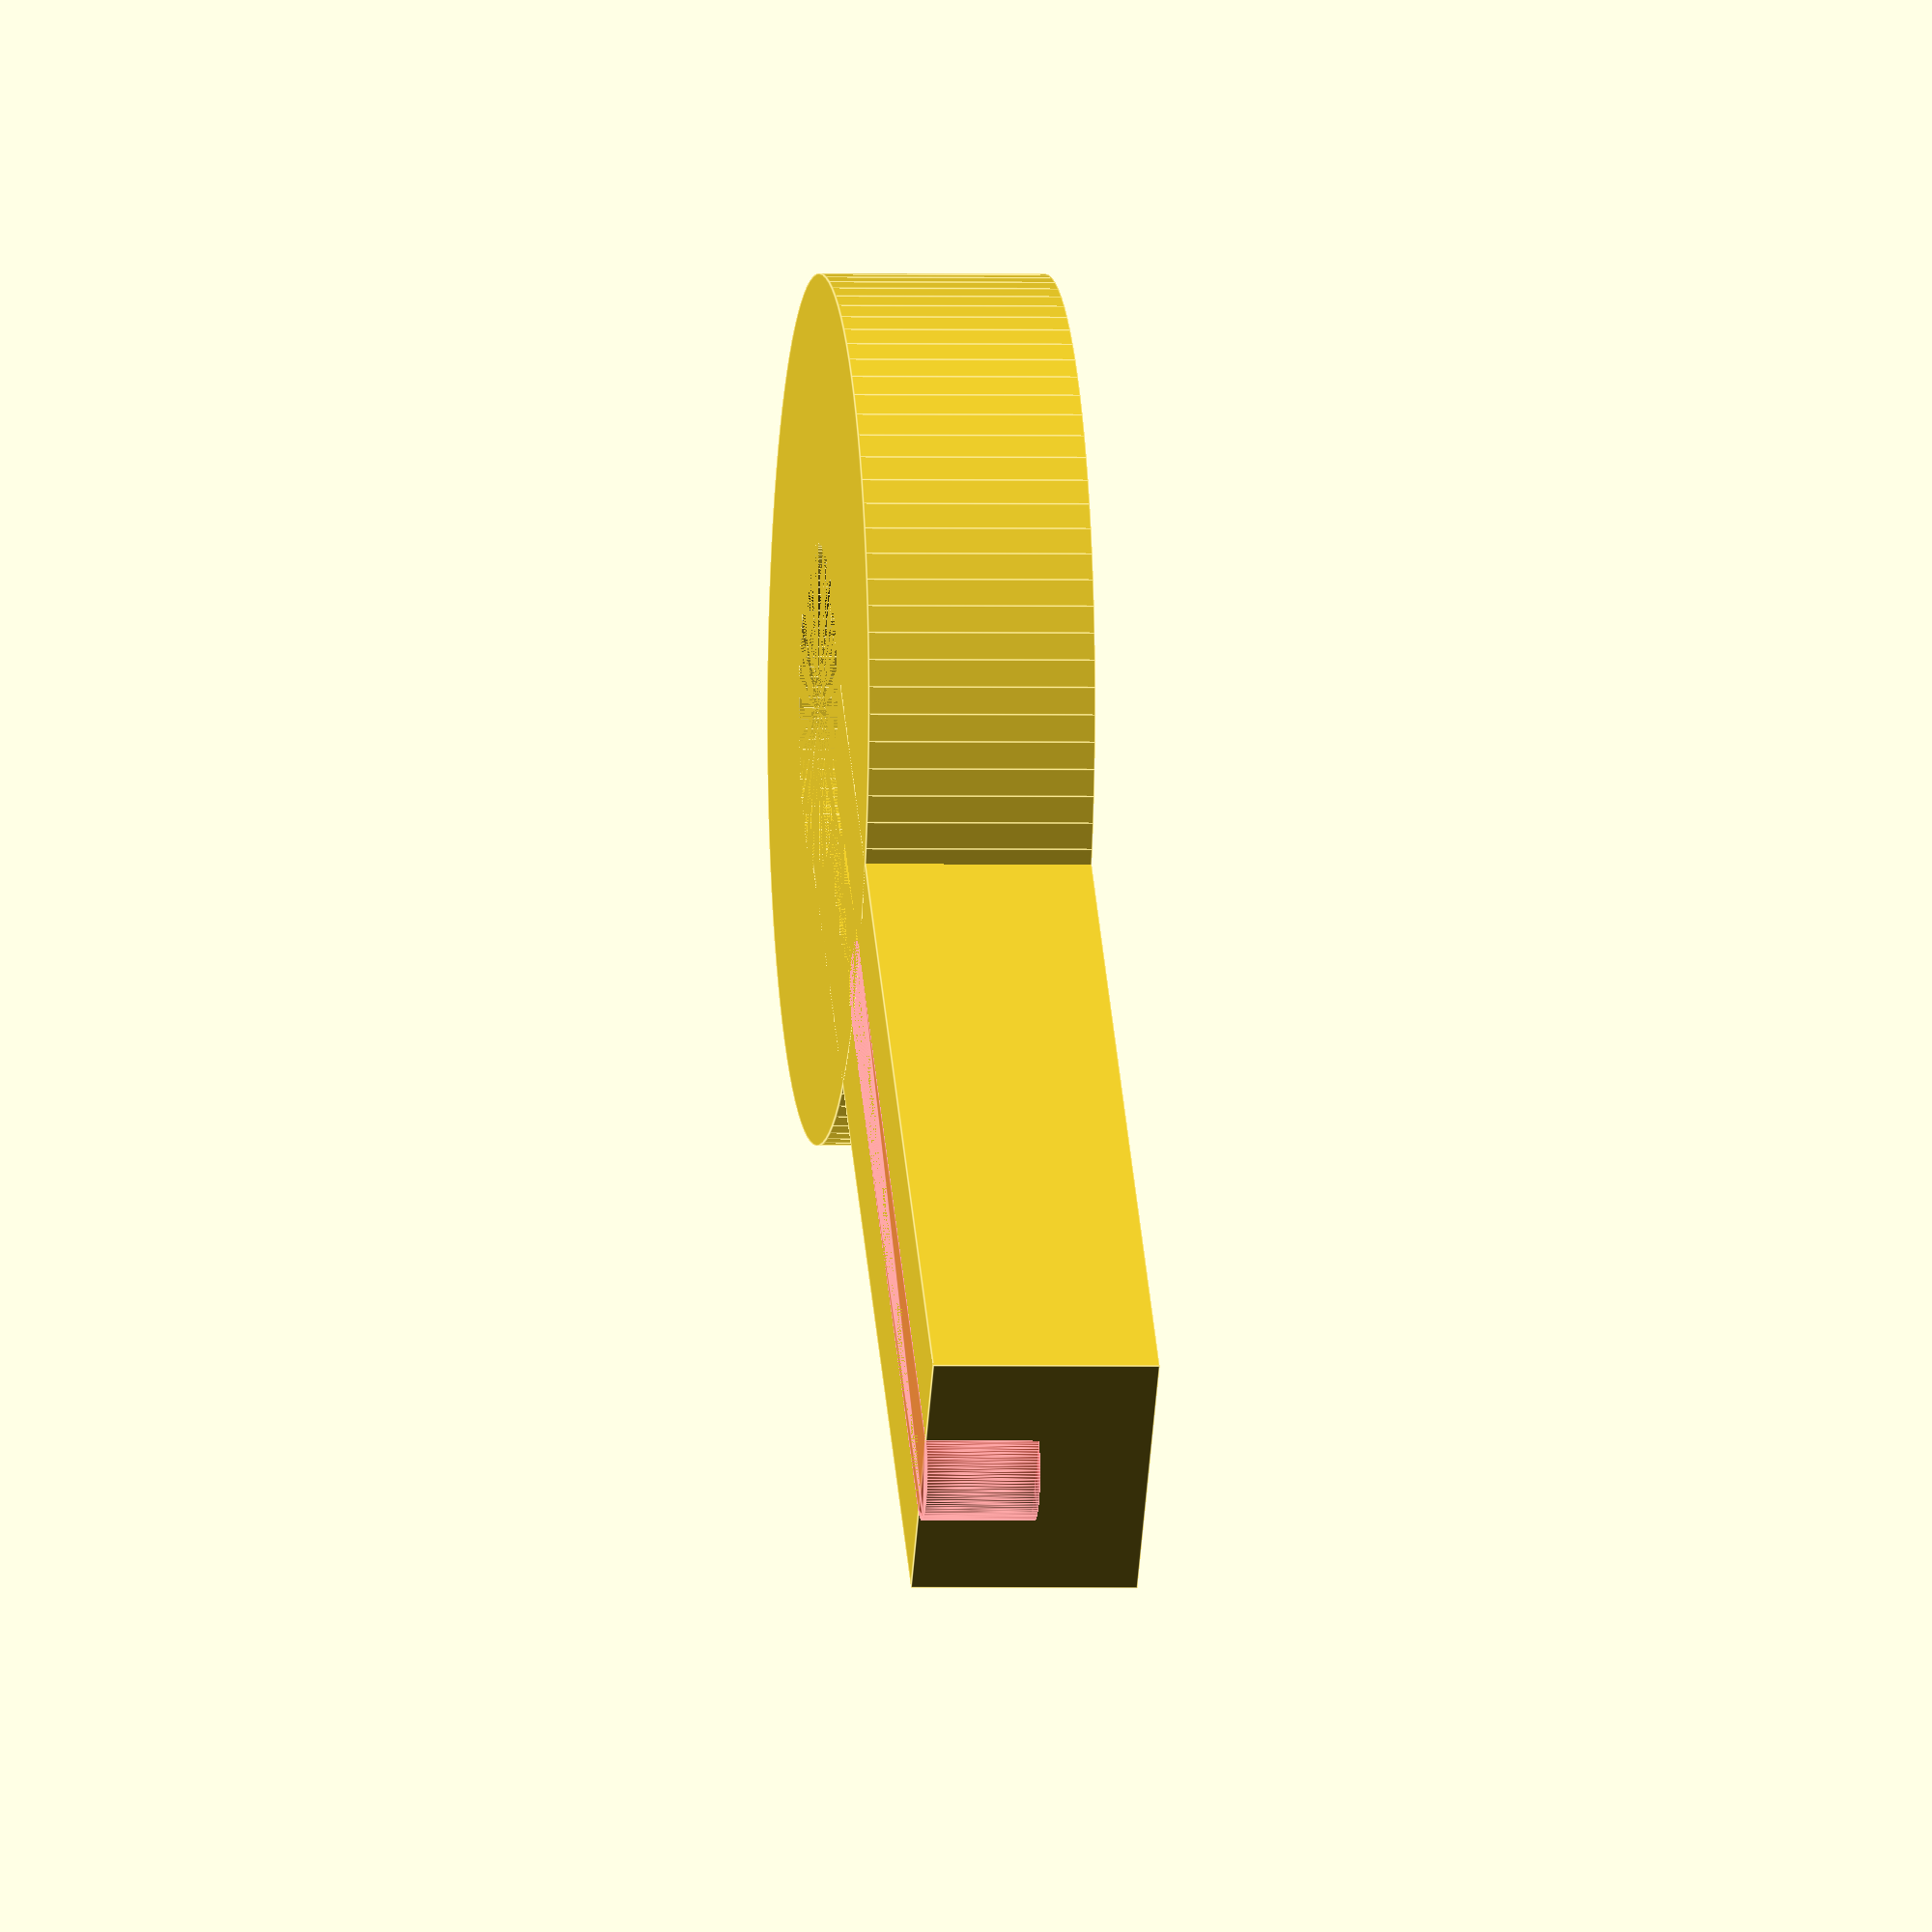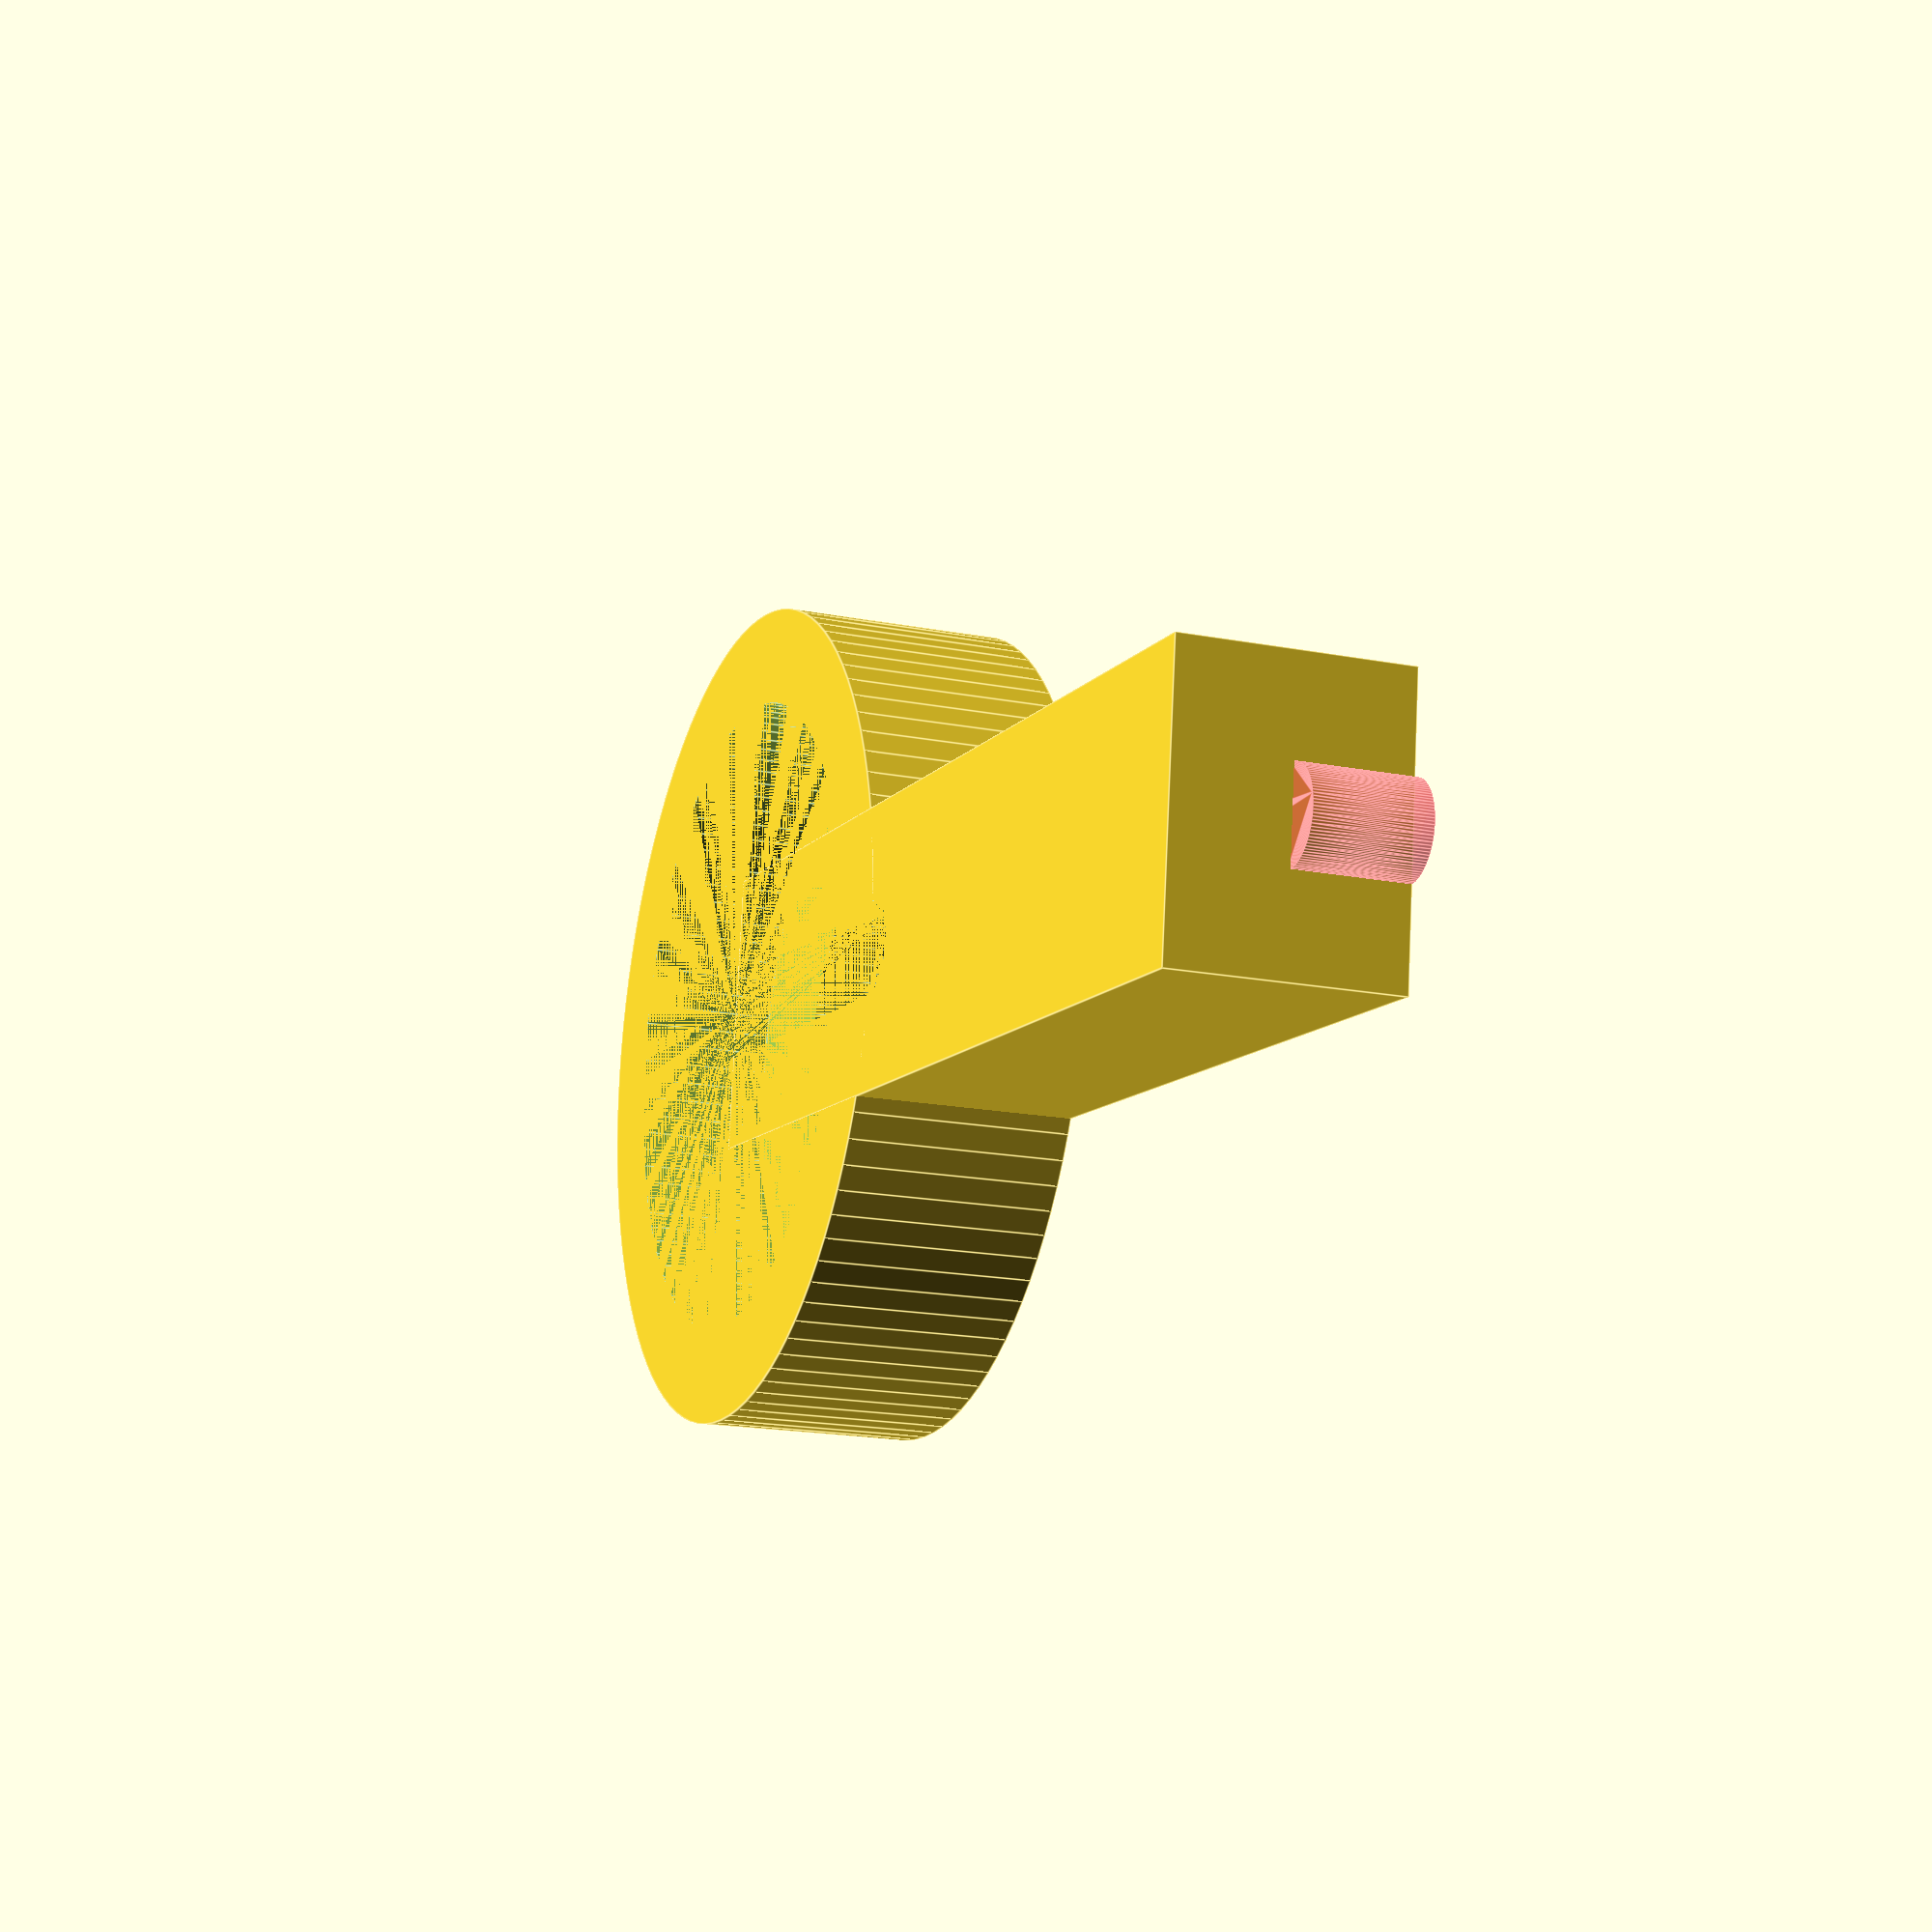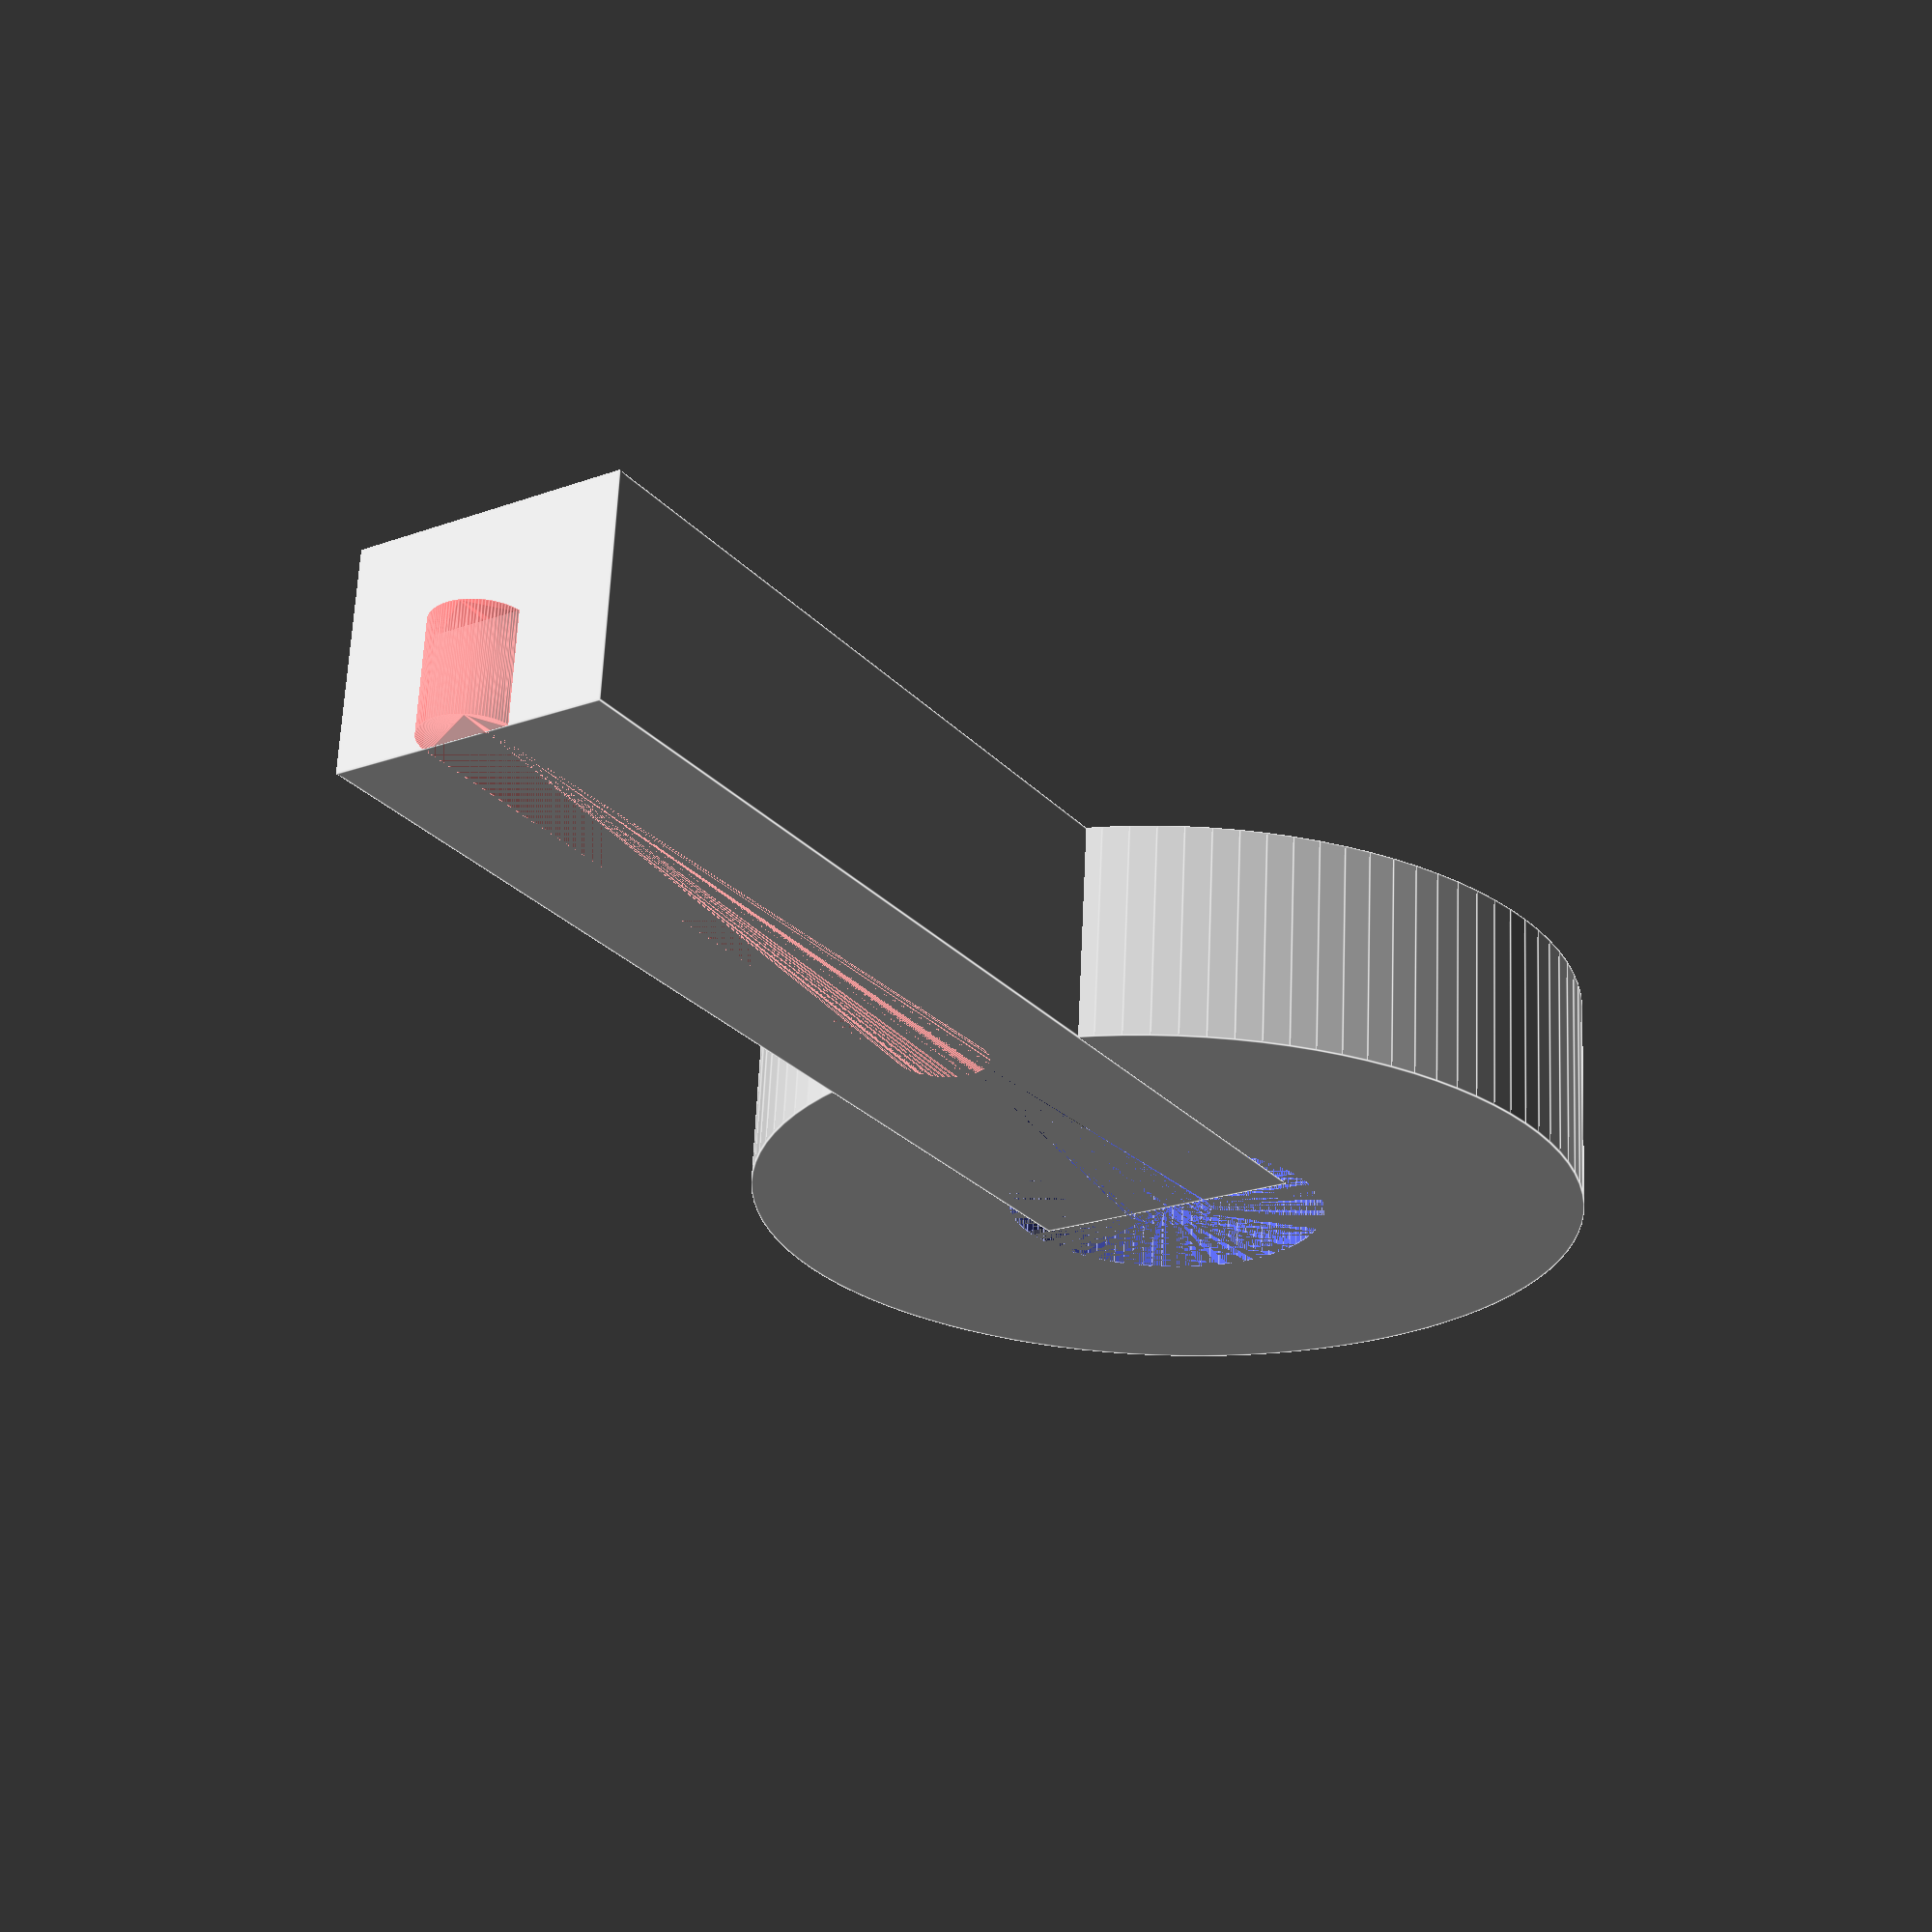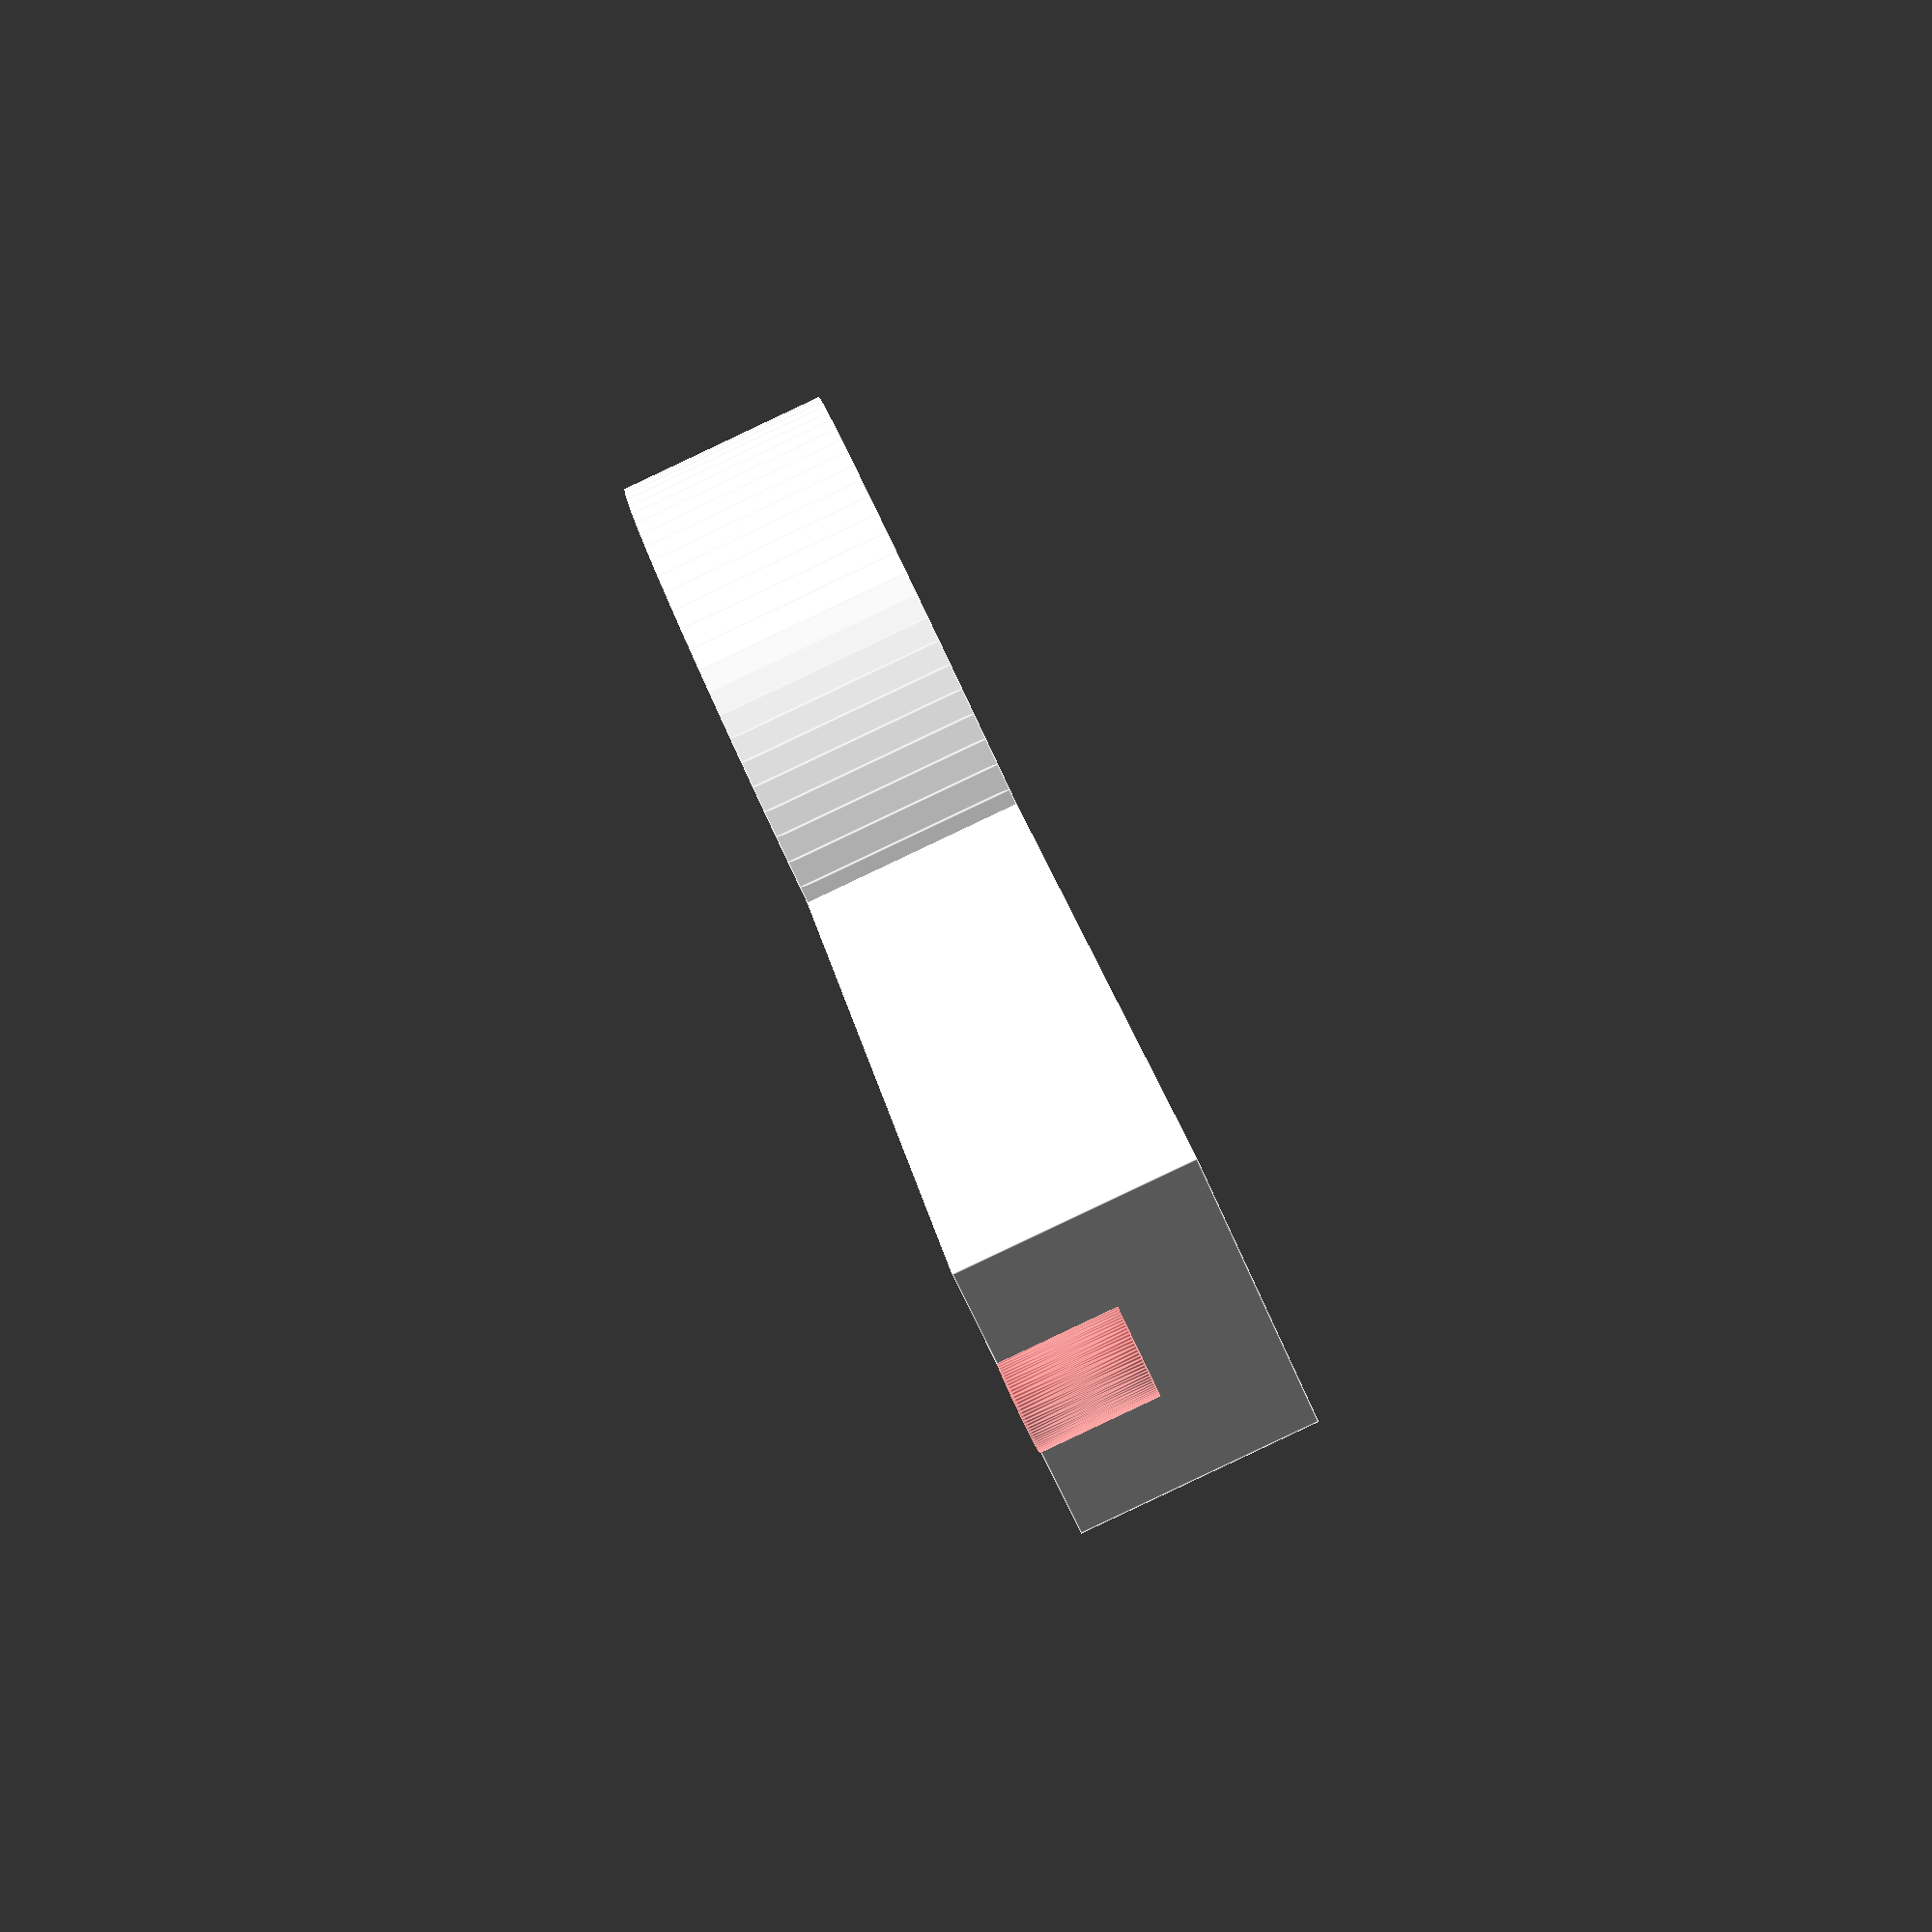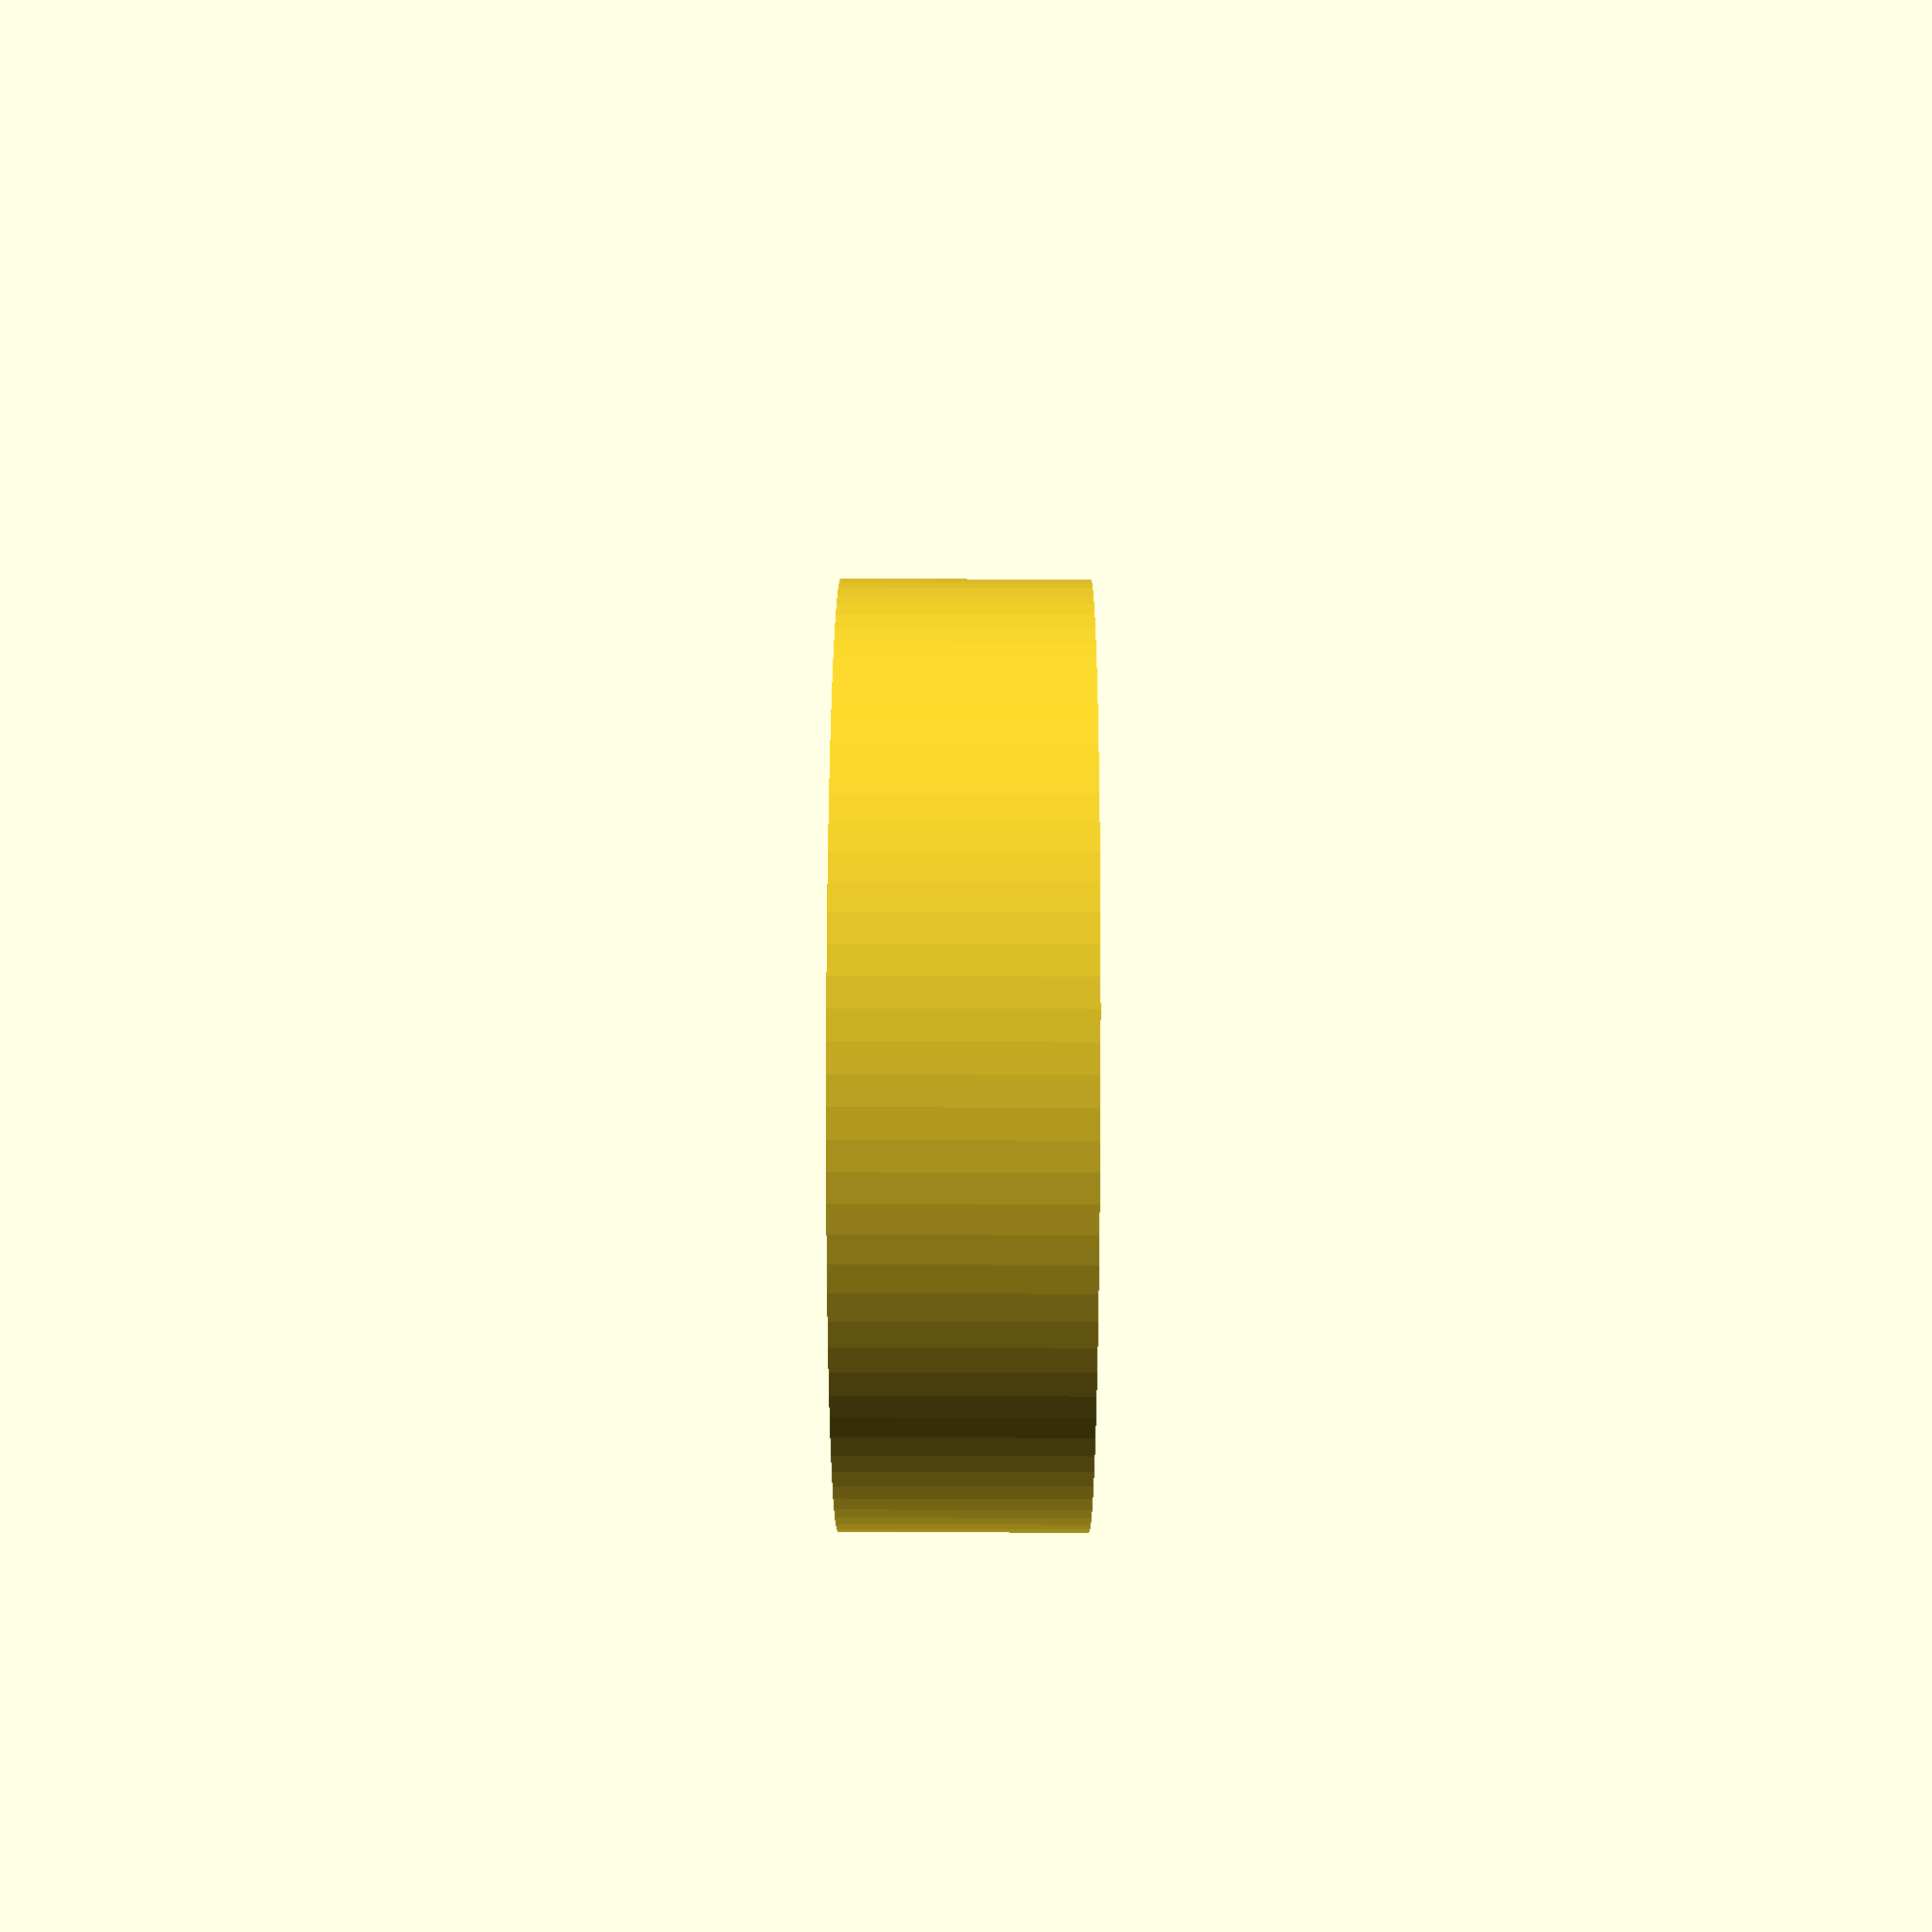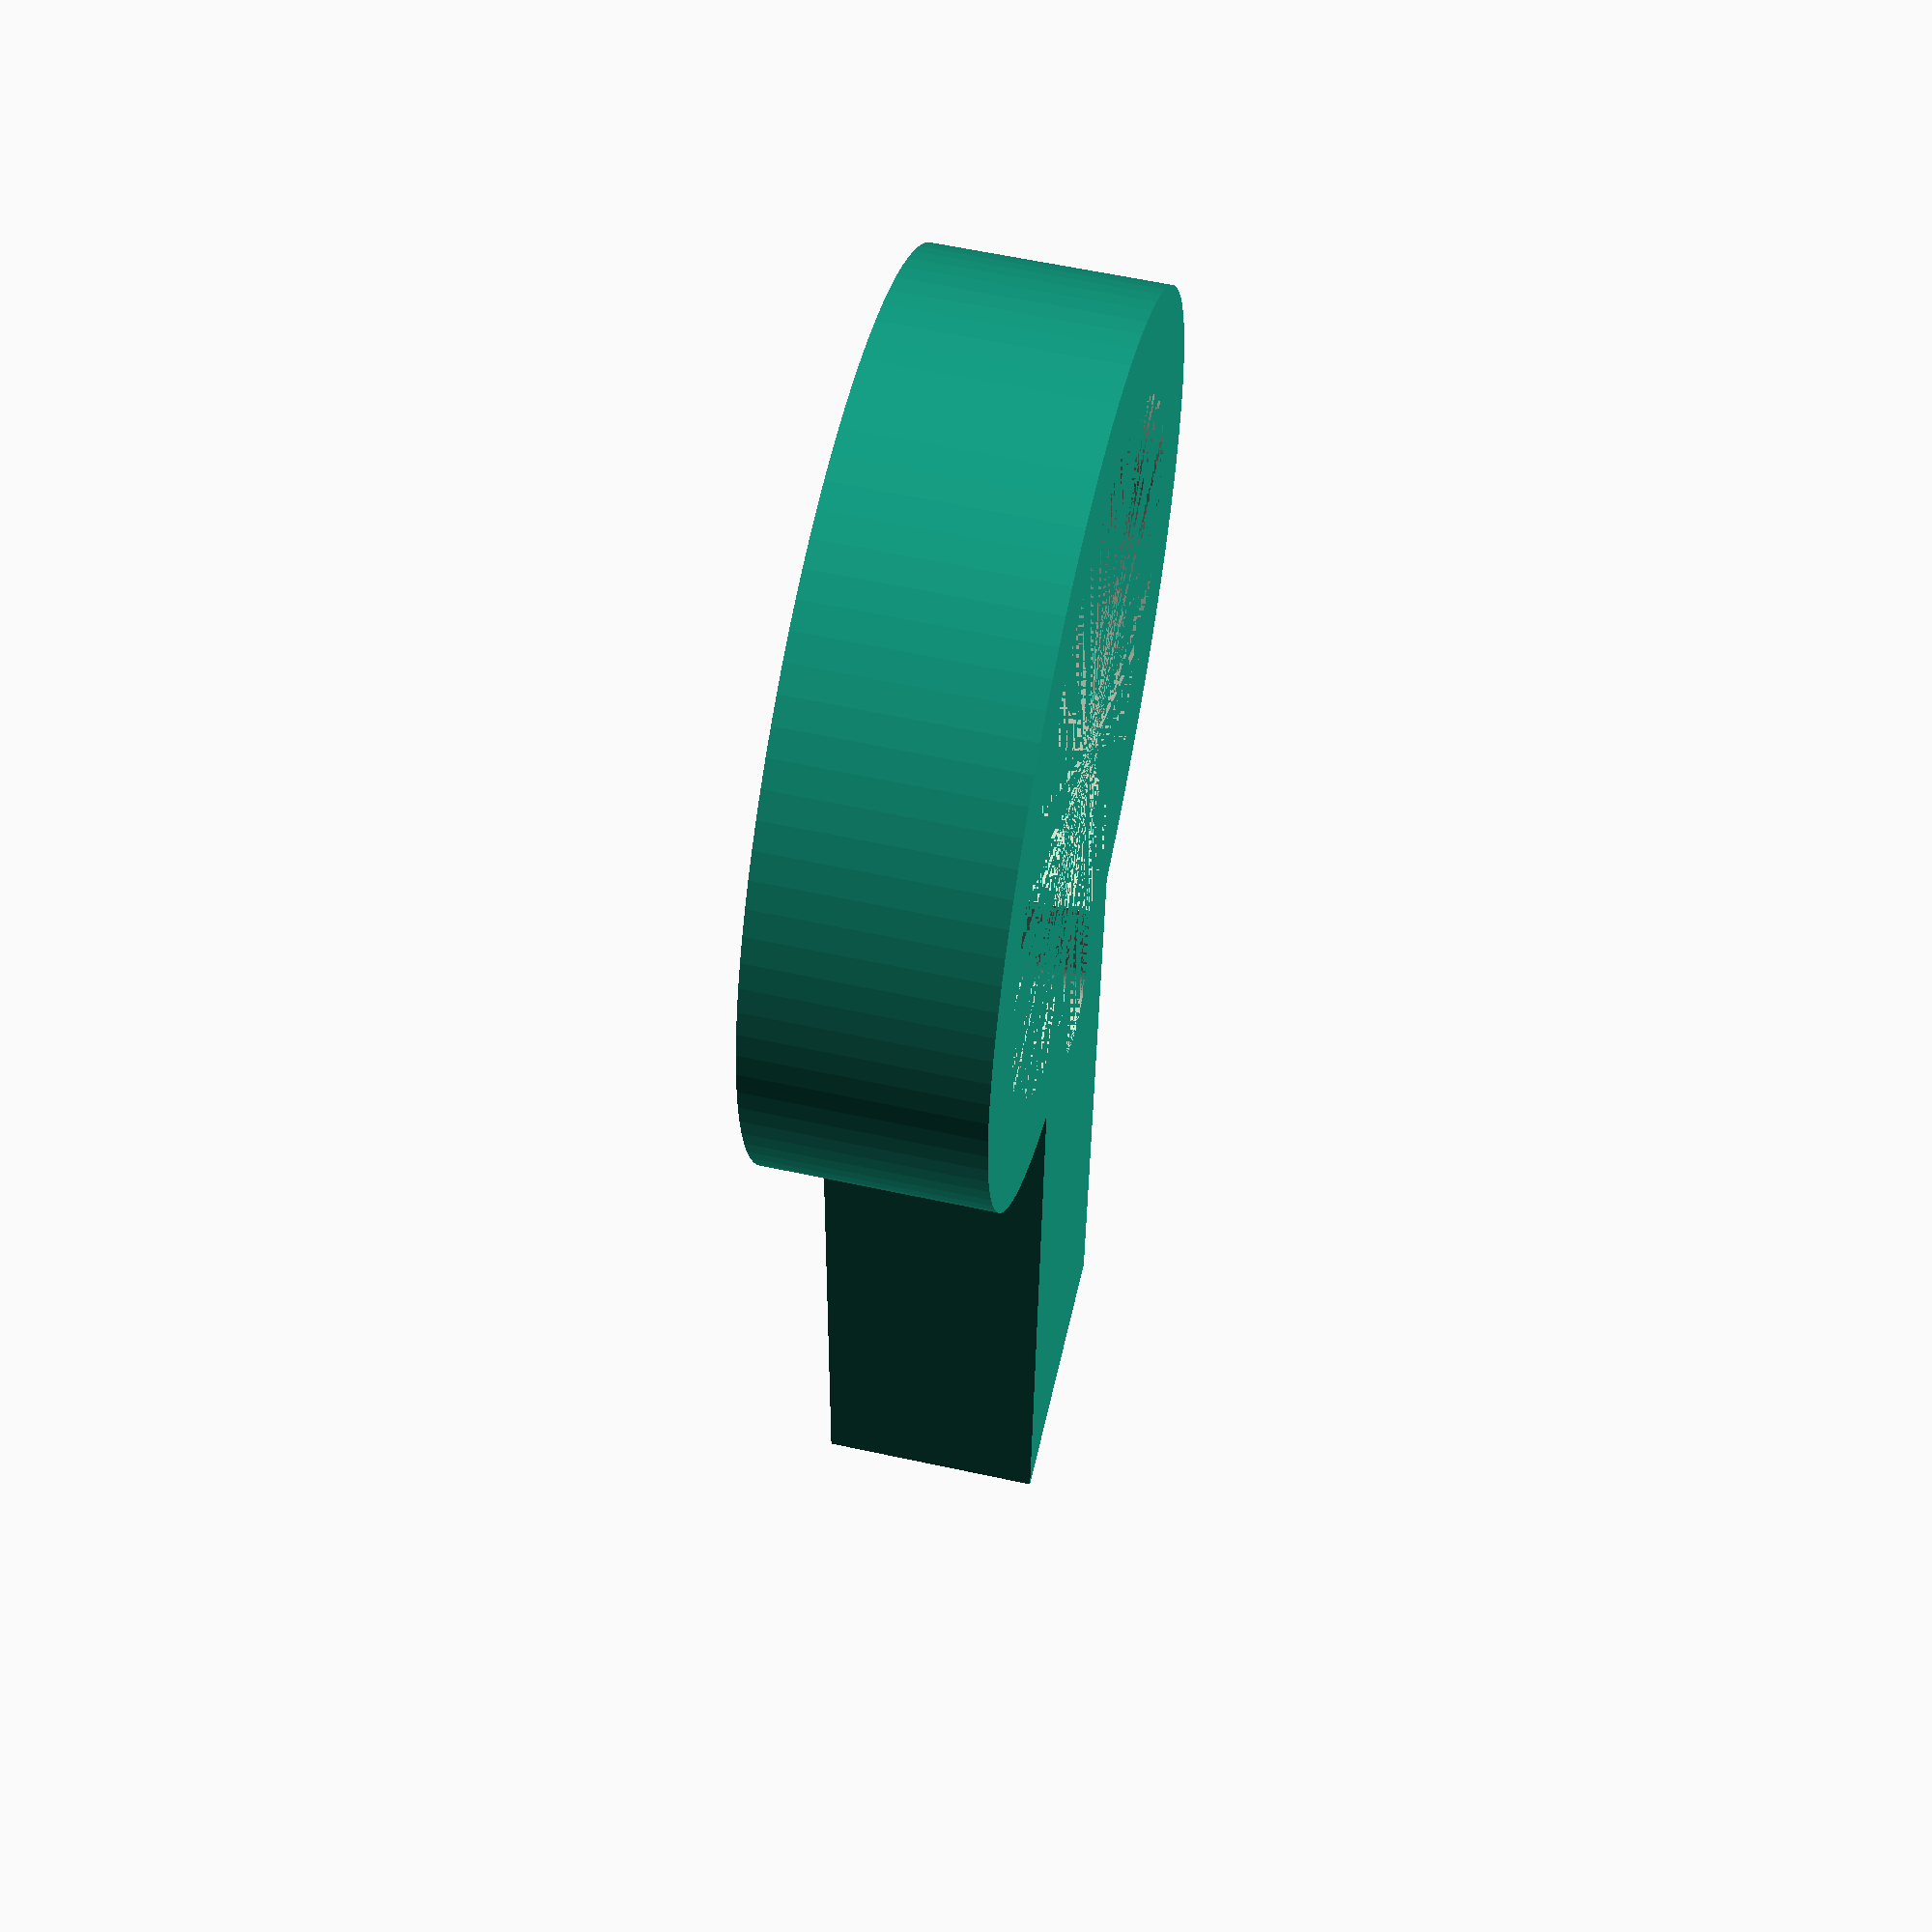
<openscad>
$fn=100;

actual_core_dia = 27.7;
core_dia = actual_core_dia * 1.02;
core_thickness = 6;

core_ext_dia = core_dia * 1.3;
body_thickness = core_thickness * 1.6;
cable_allowance = 6;
cable_thickness = 3;

slot_dia = cable_thickness + 1;

shaft_height = 50;
shaft_width = core_ext_dia/3;

top_of_stone_down_to_bar_top = 35.3;
bar_height = 5-1.27;
bar_depth = 3;

connector_width = 13;

module rounded_box() {
    minkowski() {
        cube([10, 10, 10]);
        sphere(3);
    }
}

module power_cutout() {
    cylinder(body_thickness, d = connector_width+1);
    top_end_y = core_dia * 0.5 - slot_dia/2 + cable_allowance;
    hull() {
        cylinder(body_thickness, d = slot_dia);
        translate([0, top_end_y, 0]) cylinder(body_thickness, d = slot_dia);
    }
    #hull() {
        translate([0, top_end_y, 0]) cylinder(body_thickness/2, d = slot_dia);
        translate([0, top_end_y+shaft_height-core_ext_dia/2, 0]) cylinder(body_thickness/2, d = slot_dia);
    }   
}

module shaft() {
    cylinder(body_thickness, d = core_ext_dia);
    translate([-shaft_width/2, 0, 0]) cube([shaft_width, shaft_height, body_thickness]);
}

module charger_cutout() {
    translate([0, 0, body_thickness - core_thickness]) cylinder(core_thickness, d = core_dia);
        power_cutout();
}

module body() {
    difference() {
        shaft();
        charger_cutout();
    }
}

body();
//rounded_box();
</openscad>
<views>
elev=1.1 azim=228.7 roll=263.3 proj=o view=edges
elev=18.0 azim=97.5 roll=69.3 proj=p view=edges
elev=295.3 azim=32.9 roll=182.6 proj=p view=edges
elev=88.7 azim=154.2 roll=295.3 proj=p view=edges
elev=315.0 azim=123.1 roll=270.2 proj=p view=wireframe
elev=301.2 azim=182.6 roll=282.7 proj=p view=wireframe
</views>
